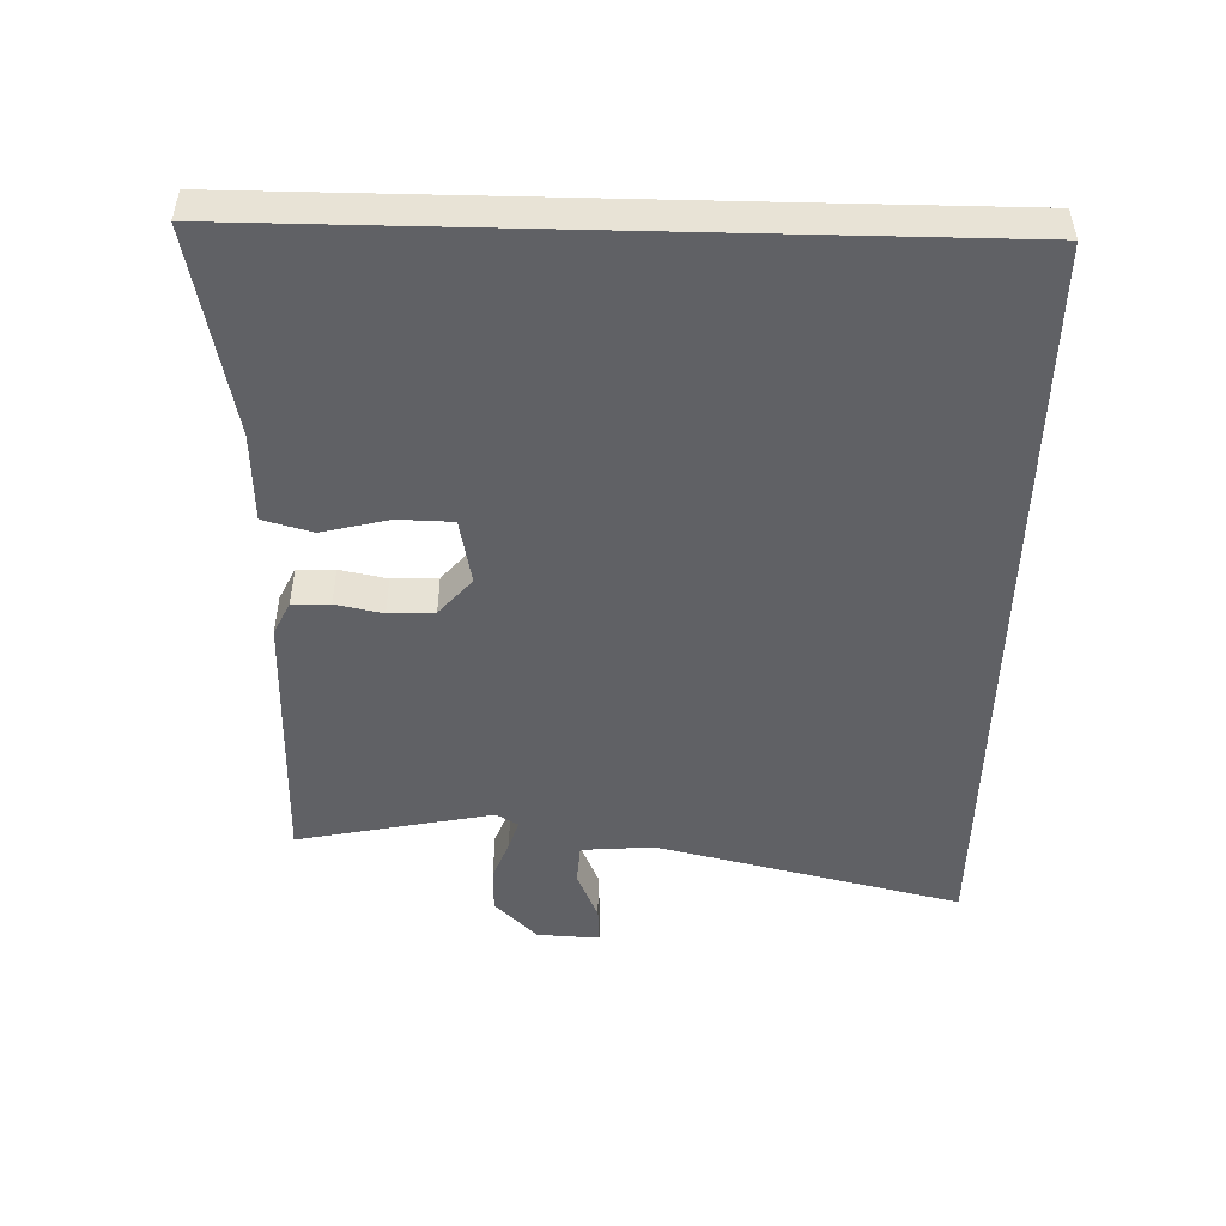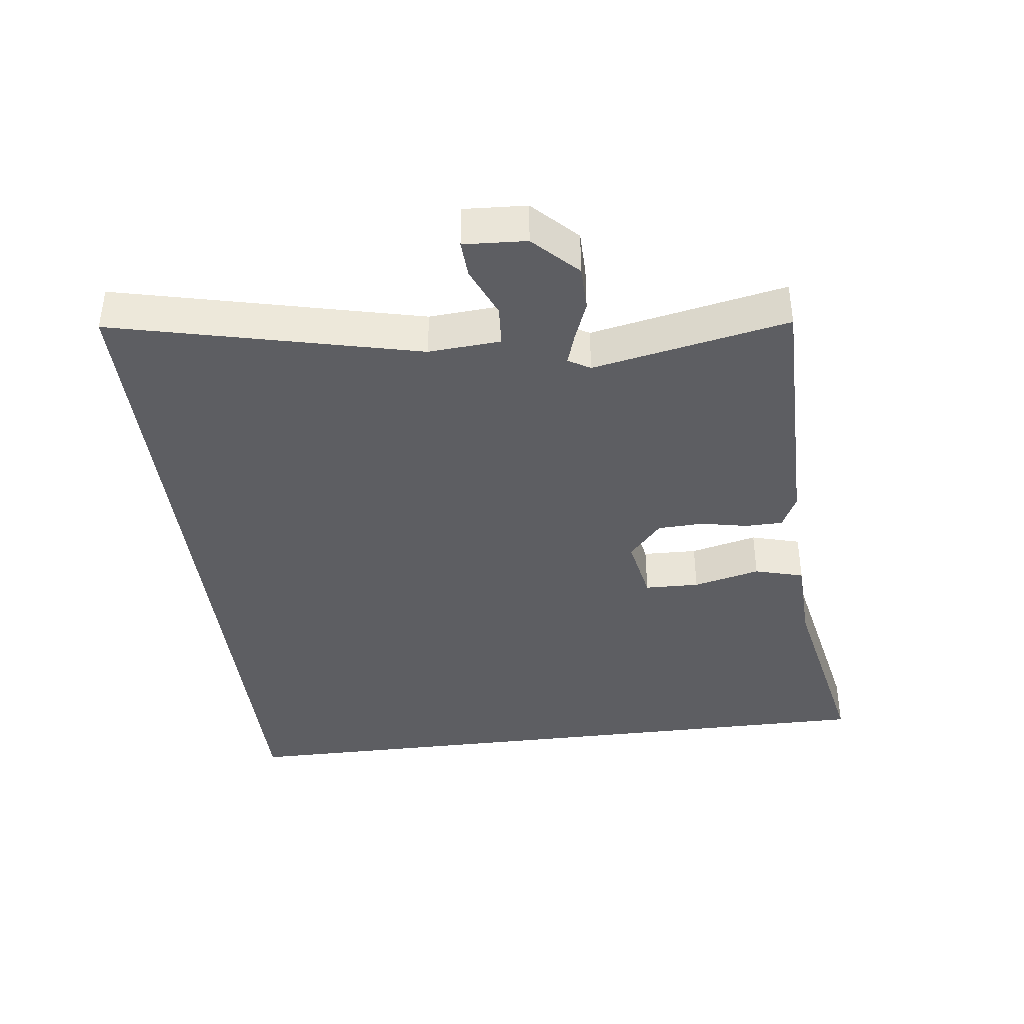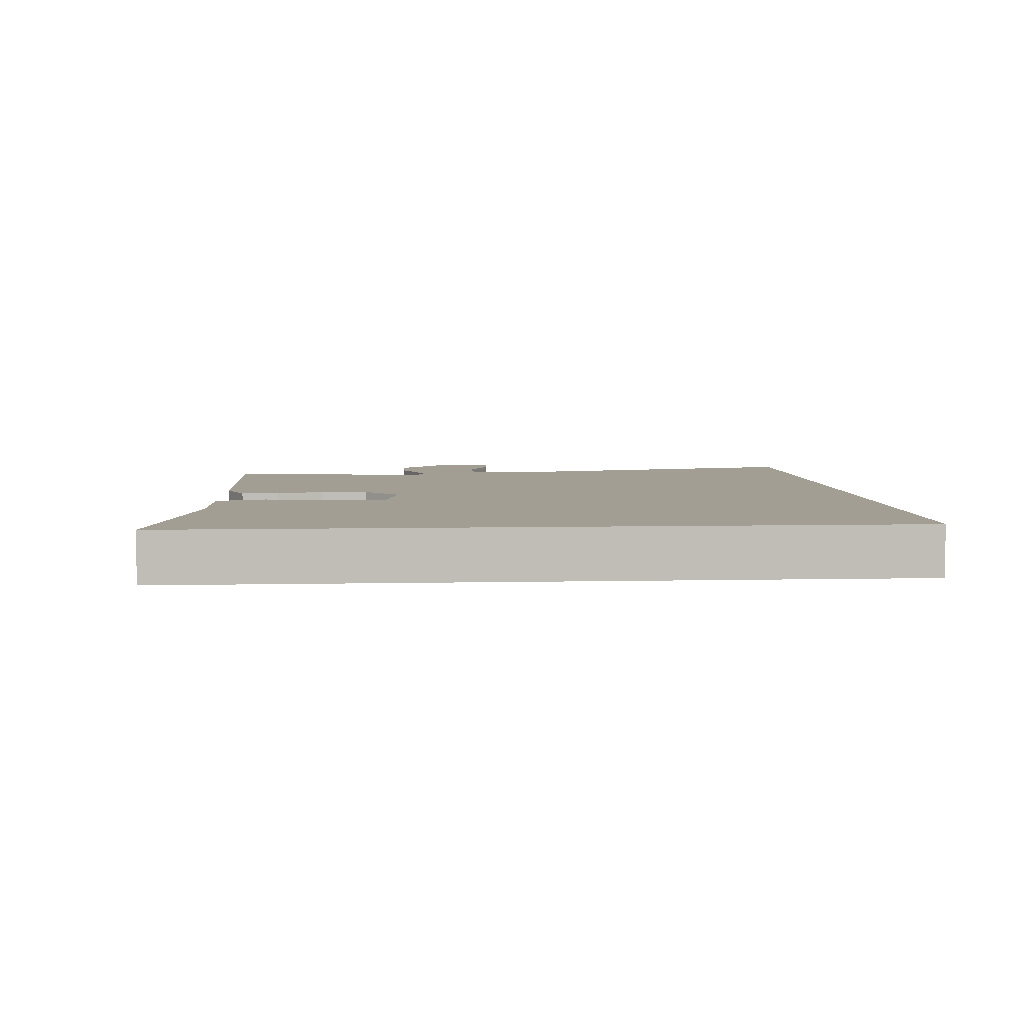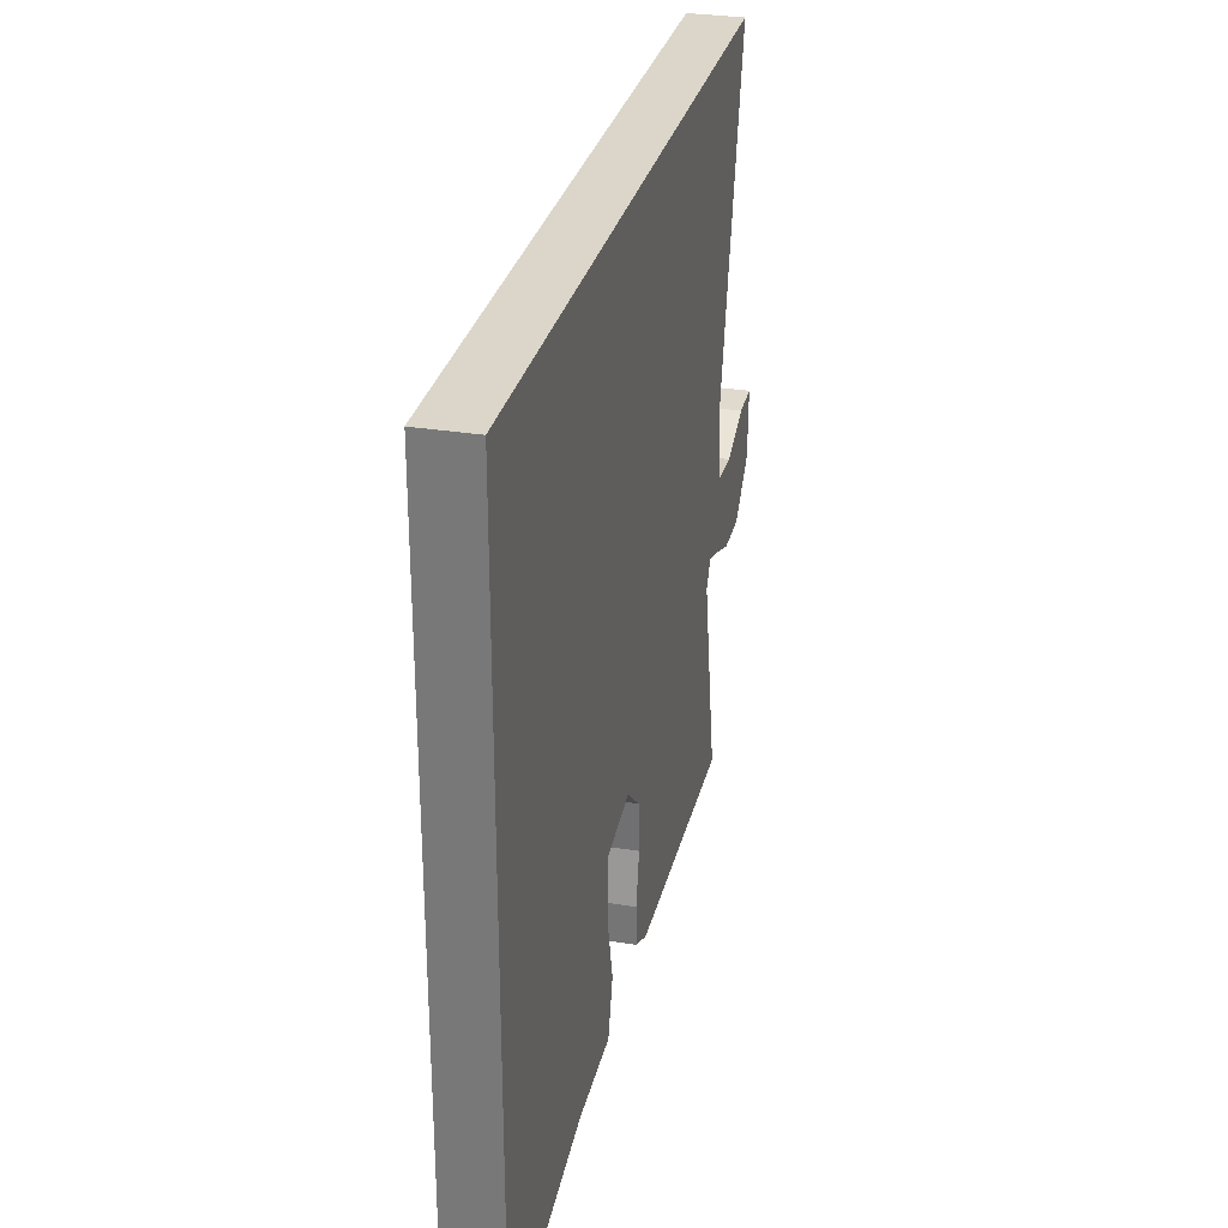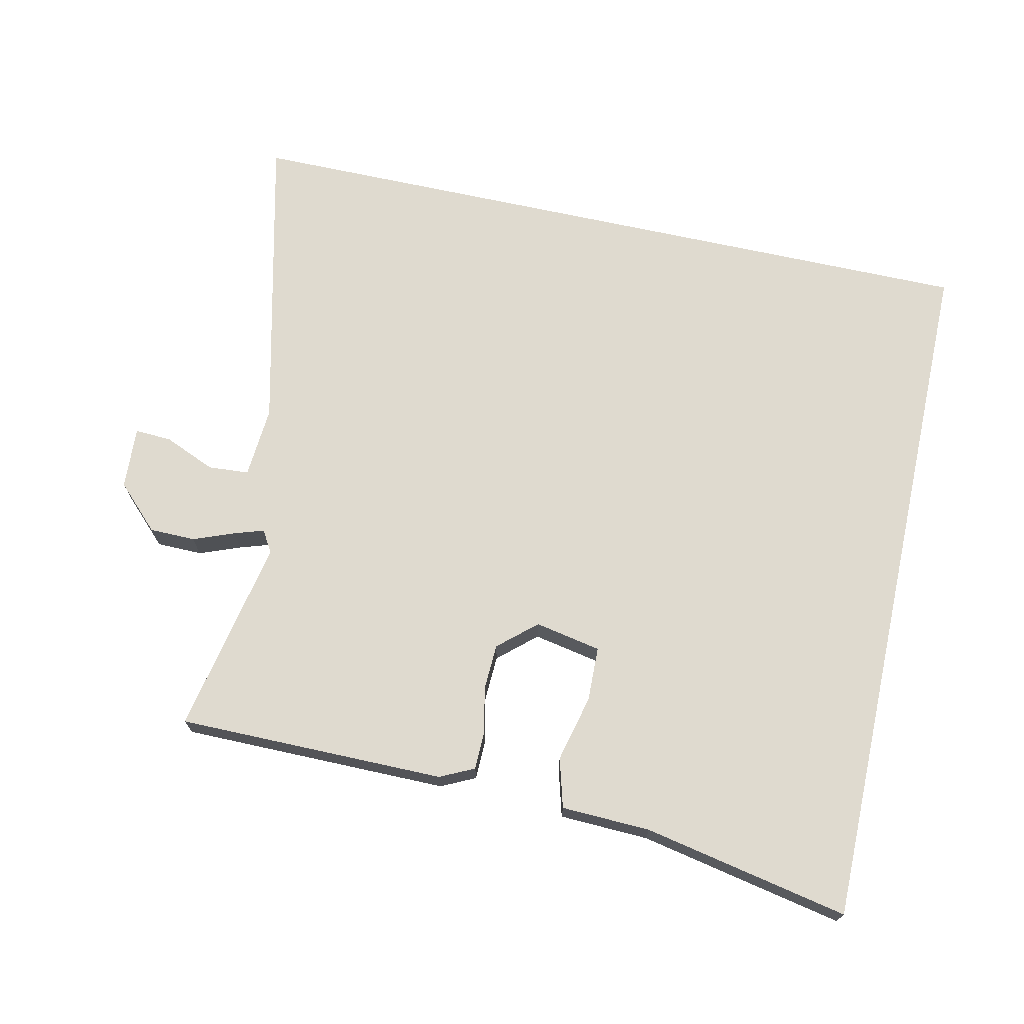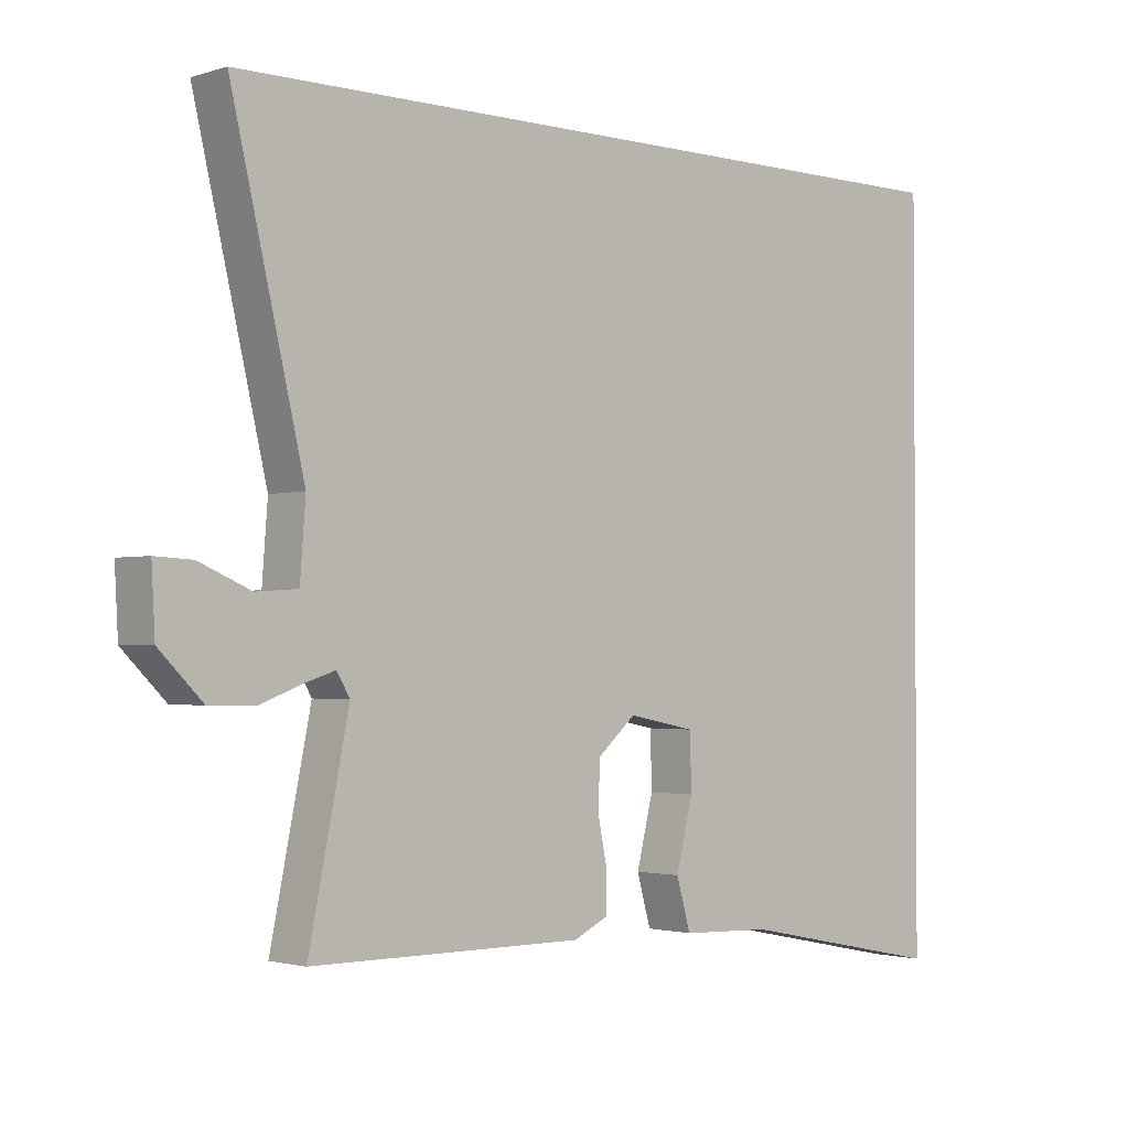
<metadata>
{"format":"obj","ext":"obj","renderer":"f3d","projection":"perspective","resolution":1024,"background":"white","views":[{"elev":-49.0,"azim":-91.4,"up":"+Y"},{"elev":-39.4,"azim":97.0,"up":"+Y"},{"elev":5.1,"azim":-94.2,"up":"+Y"},{"elev":30.0,"azim":-76.7,"up":"+Z"},{"elev":70.6,"azim":-167.7,"up":"+Y"},{"elev":-1.9,"azim":137.7,"up":"+Z"}]}
</metadata>
<code>
v -0.5 0.07 0.5
v 0.623 0.07 0.5
v 0.518 0.07 0.053
v 0.526 0.07 -0.053
v 0.586 0.07 -0.057
v 0.661 0.07 -0.025
v 0.715 0.07 -0.022
v 0.71 0.07 -0.114
v 0.647 0.07 -0.177
v 0.58 0.07 -0.178
v 0.52 0.07 -0.155
v 0.476 0.07 -0.141
v 0.457 0.07 -0.173
v 0.515 0.07 -0.46
v 0.122 0.07 -0.461
v 0.072 0.07 -0.437
v 0.071 0.07 -0.382
v 0.085 0.07 -0.313
v 0.082 0.07 -0.246
v 0.027 0.07 -0.198
v -0.07 0.07 -0.217
v -0.072 0.07 -0.297
v -0.048 0.07 -0.395
v -0.068 0.07 -0.467
v -0.199 0.07 -0.472
v -0.5 0.07 -0.533
v -0.5 0 0.5
v 0.623 0 0.5
v 0.518 0 0.053
v 0.526 0 -0.053
v 0.586 0 -0.057
v 0.661 0 -0.025
v 0.715 0 -0.022
v 0.71 0 -0.114
v 0.647 0 -0.177
v 0.58 0 -0.178
v 0.52 0 -0.155
v 0.476 0 -0.141
v 0.457 0 -0.173
v 0.515 0 -0.46
v 0.122 0 -0.461
v 0.072 0 -0.437
v 0.071 0 -0.382
v 0.085 0 -0.313
v 0.082 0 -0.246
v 0.027 0 -0.198
v -0.07 0 -0.217
v -0.072 0 -0.297
v -0.048 0 -0.395
v -0.068 0 -0.467
v -0.199 0 -0.472
v -0.5 0 -0.533
f 25 26 1
f 24 25 1
f 23 24 1
f 22 23 1
f 21 22 1
f 1 2 3
f 21 1 3
f 20 21 3
f 19 20 3 4
f 18 19 4 5
f 16 17 18
f 15 16 18
f 14 15 18
f 13 14 18
f 12 13 18
f 5 6 7
f 18 5 7
f 12 18 7
f 7 8 9
f 12 7 9
f 11 12 9
f 9 10 11
f 27 52 51
f 27 51 50
f 27 50 49
f 27 49 48
f 27 48 47
f 29 28 27
f 29 27 47
f 29 47 46
f 30 29 46 45
f 31 30 45 44
f 44 43 42
f 44 42 41
f 44 41 40
f 44 40 39
f 44 39 38
f 33 32 31
f 33 31 44
f 33 44 38
f 35 34 33
f 35 33 38
f 35 38 37
f 37 36 35
f 1 27 28 2
f 2 28 29 3
f 3 29 30 4
f 4 30 31 5
f 5 31 32 6
f 6 32 33 7
f 7 33 34 8
f 8 34 35 9
f 9 35 36 10
f 10 36 37 11
f 11 37 38 12
f 12 38 39 13
f 13 39 40 14
f 14 40 41 15
f 15 41 42 16
f 16 42 43 17
f 17 43 44 18
f 18 44 45 19
f 19 45 46 20
f 20 46 47 21
f 21 47 48 22
f 22 48 49 23
f 23 49 50 24
f 24 50 51 25
f 25 51 52 26
f 26 52 27 1

</code>
